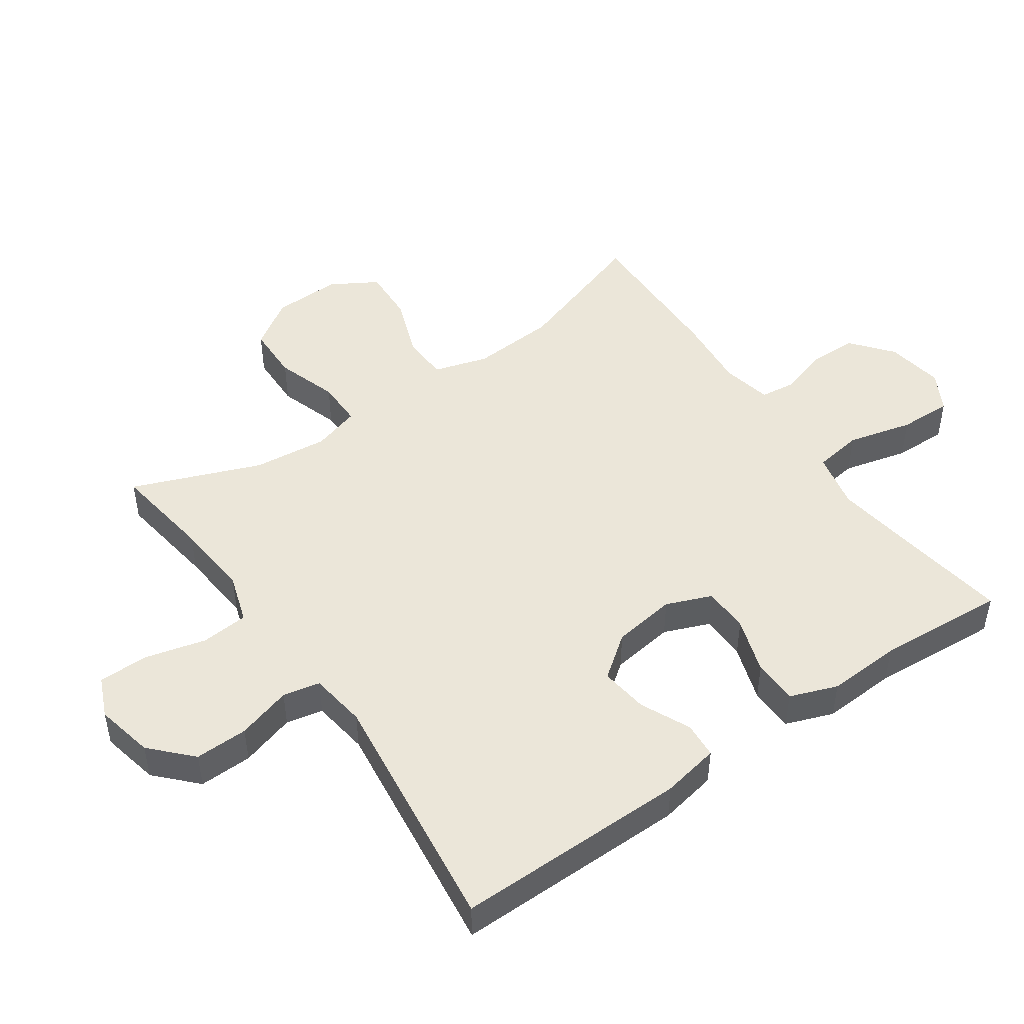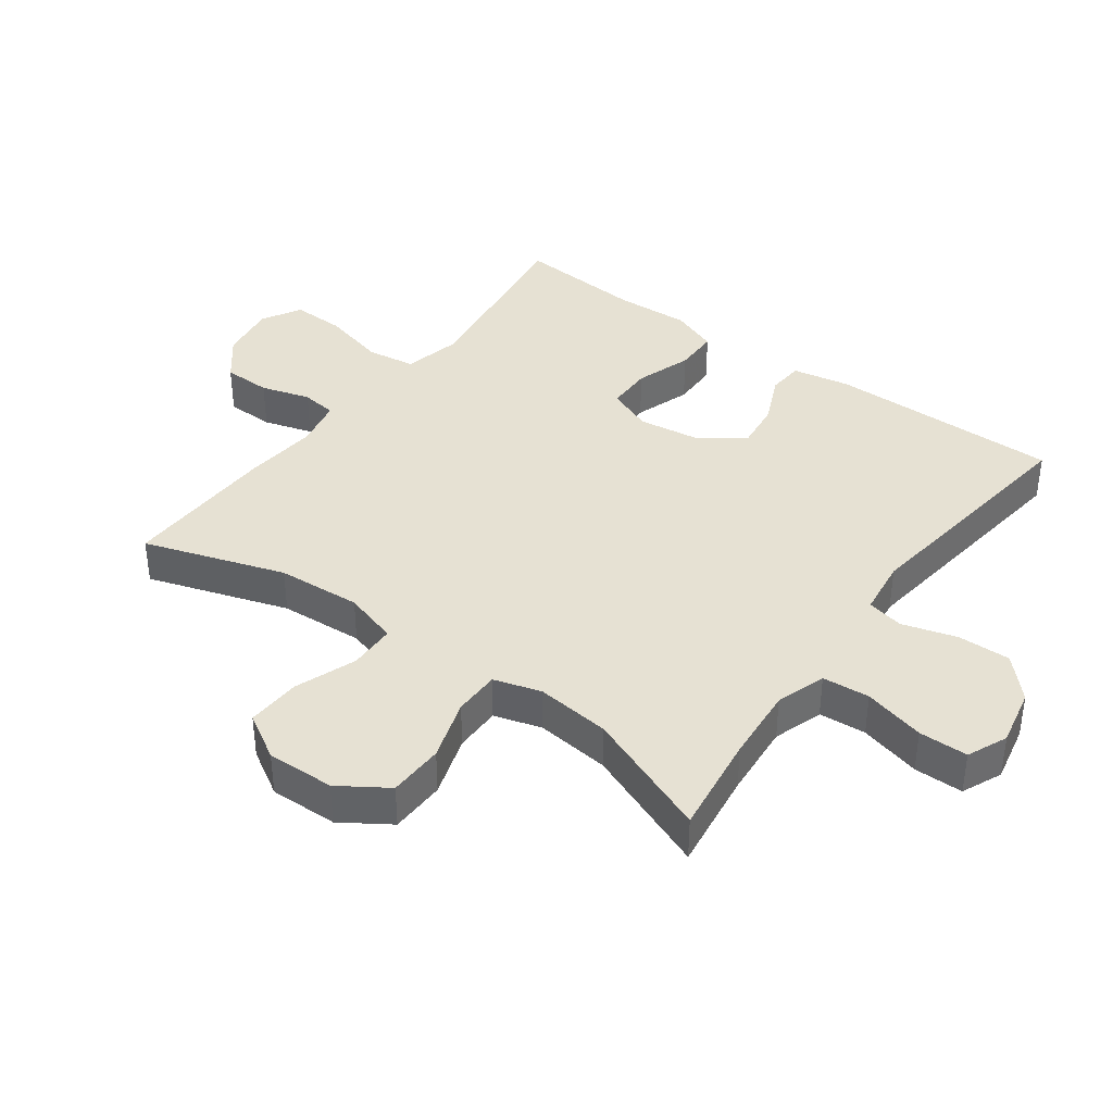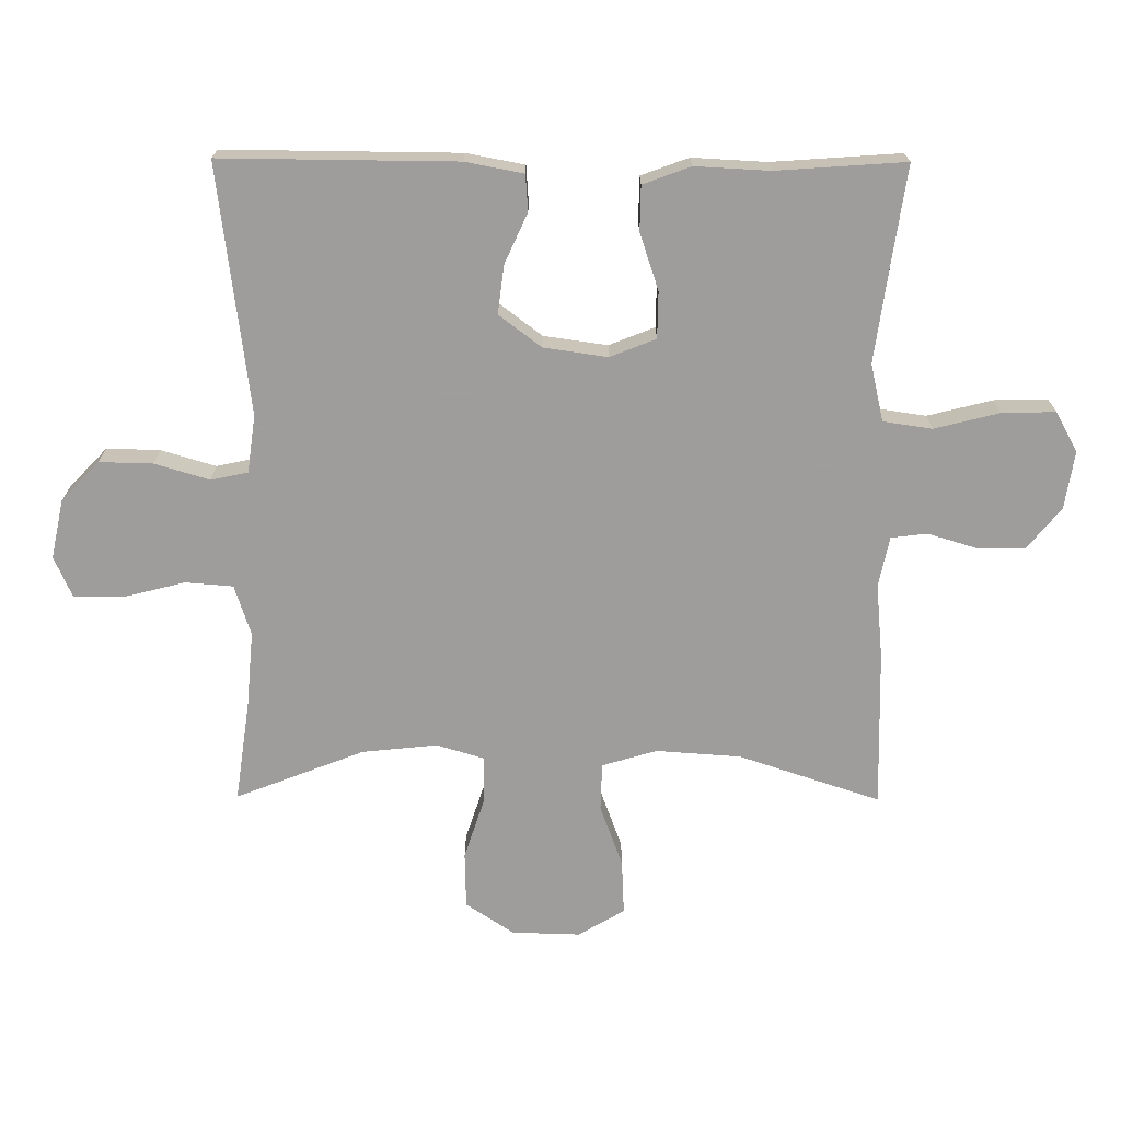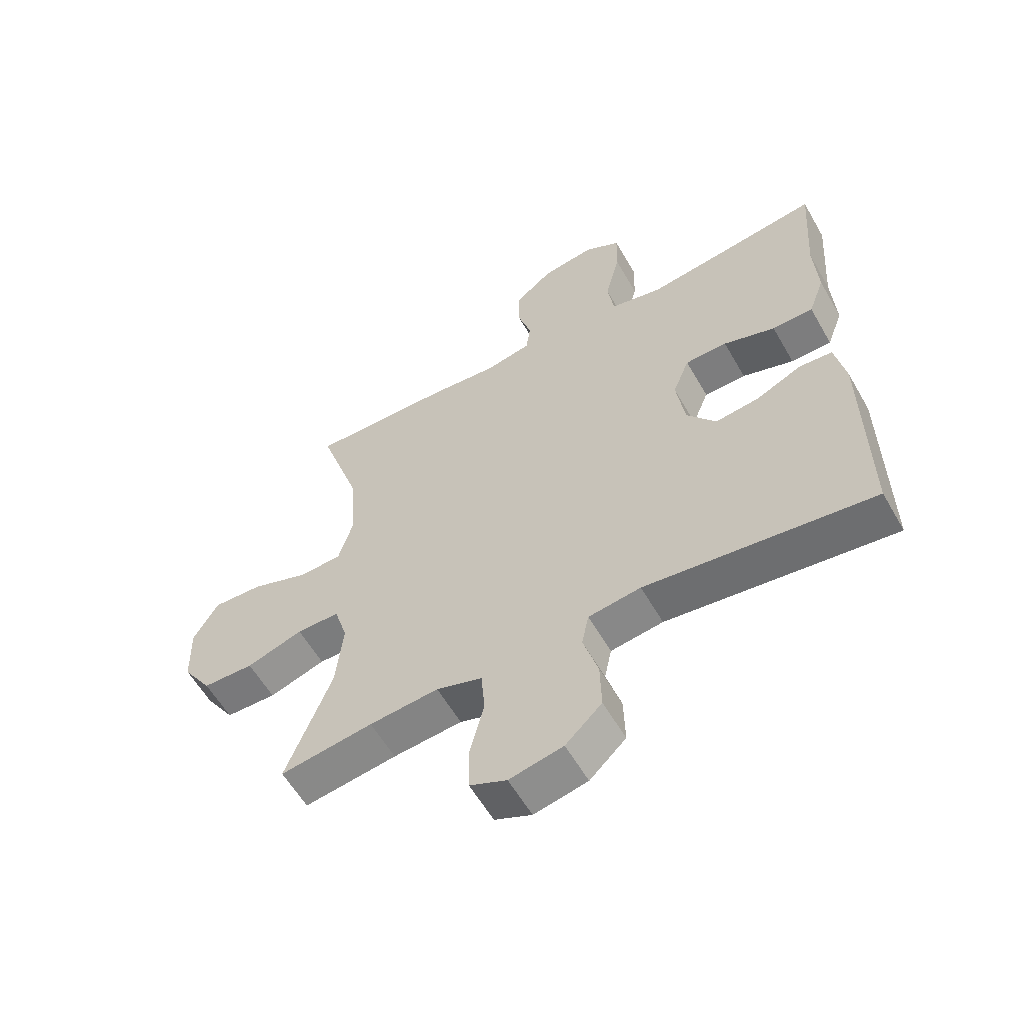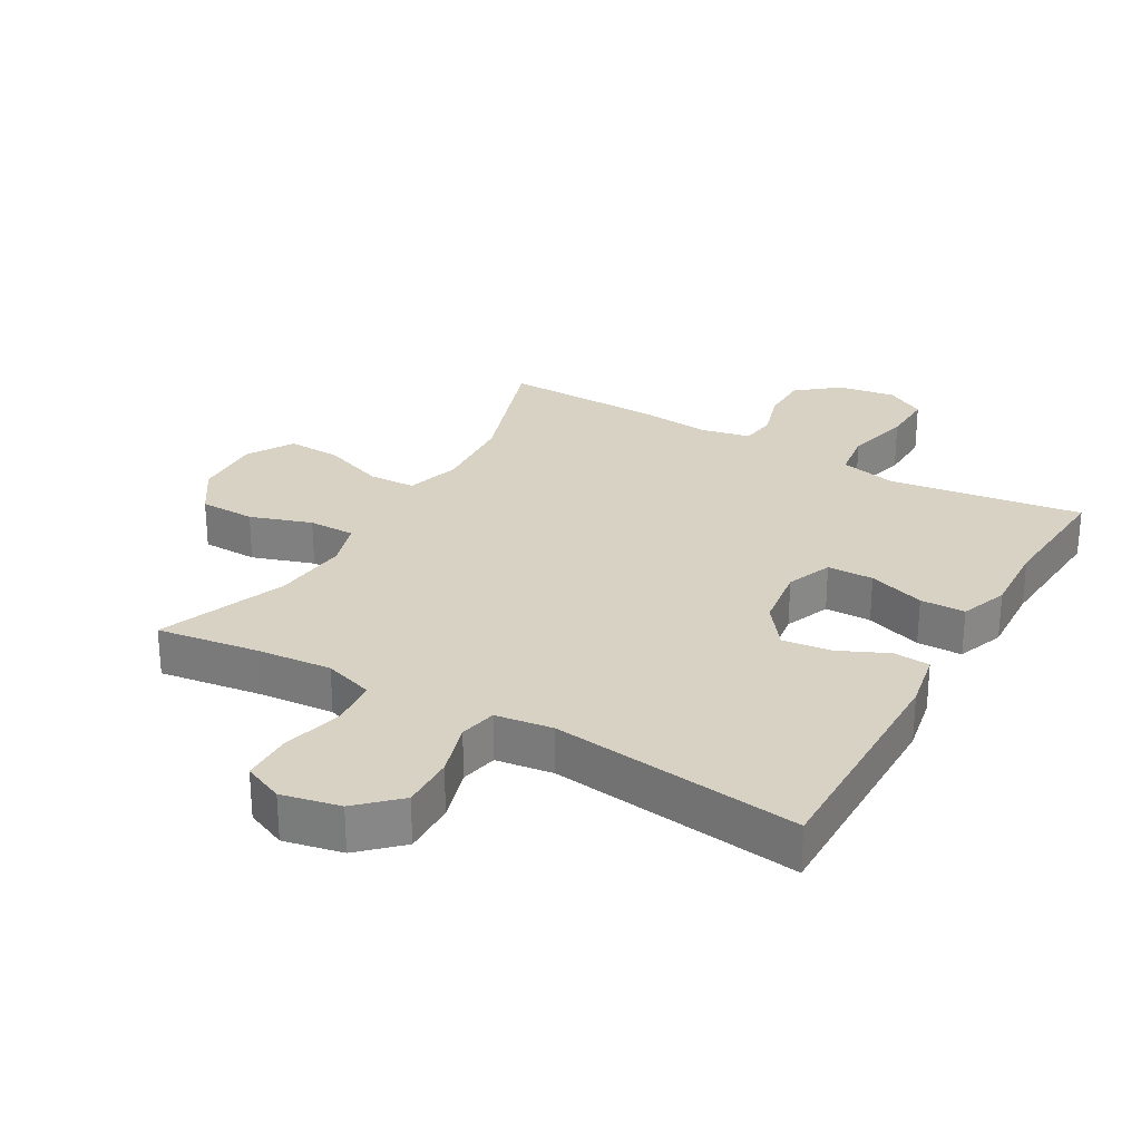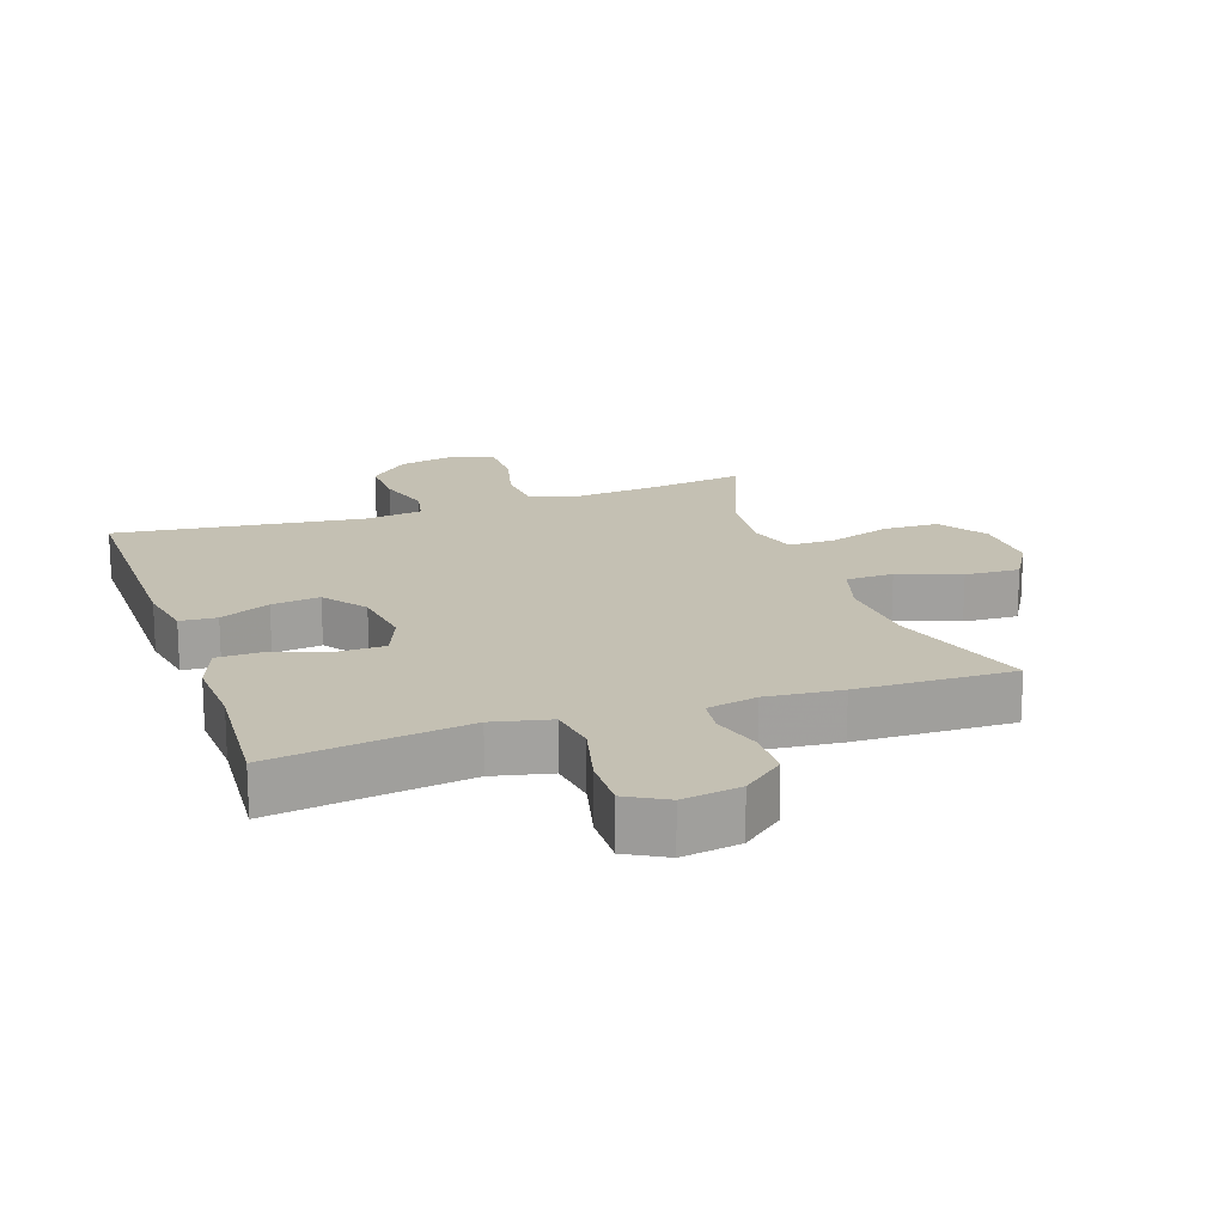
<metadata>
{"format":"obj","ext":"obj","renderer":"f3d","projection":"perspective","resolution":1024,"background":"white","views":[{"elev":47.7,"azim":-124.9,"up":"+Y"},{"elev":38.9,"azim":126.4,"up":"+Y"},{"elev":-70.7,"azim":-90.3,"up":"+Y"},{"elev":-58.6,"azim":-150.3,"up":"+Z"},{"elev":27.7,"azim":-150.2,"up":"+Y"},{"elev":18.0,"azim":-19.0,"up":"+Y"}]}
</metadata>
<code>
v -0.5 0.07 -0.5
v -0.497 0.07 -0.14
v -0.48 0.07 -0.051
v -0.424 0.07 -0.047
v -0.347 0.07 -0.082
v -0.273 0.07 -0.091
v -0.224 0.07 -0.026
v -0.21 0.07 0.072
v -0.238 0.07 0.142
v -0.309 0.07 0.143
v -0.396 0.07 0.114
v -0.465 0.07 0.115
v -0.492 0.07 0.188
v -0.486 0.07 0.302
v -0.5 0.07 0.5
v -0.333 0.07 0.476
v -0.202 0.07 0.458
v -0.114 0.07 0.478
v -0.103 0.07 0.553
v -0.128 0.07 0.653
v -0.13 0.07 0.735
v -0.069 0.07 0.769
v 0.02 0.07 0.755
v 0.083 0.07 0.704
v 0.084 0.07 0.63
v 0.061 0.07 0.554
v 0.068 0.07 0.499
v 0.145 0.07 0.483
v 0.26 0.07 0.494
v 0.5 0.07 0.5
v 0.428 0.07 0.283
v 0.419 0.07 0.153
v 0.444 0.07 0.069
v 0.517 0.07 0.067
v 0.612 0.07 0.102
v 0.696 0.07 0.106
v 0.738 0.07 0.035
v 0.735 0.07 -0.07
v 0.686 0.07 -0.144
v 0.6 0.07 -0.146
v 0.505 0.07 -0.115
v 0.433 0.07 -0.115
v 0.411 0.07 -0.188
v 0.423 0.07 -0.303
v 0.5 0.07 -0.5
v 0.344 0.07 -0.478
v 0.228 0.07 -0.468
v 0.151 0.07 -0.493
v 0.145 0.07 -0.566
v 0.169 0.07 -0.661
v 0.168 0.07 -0.737
v 0.106 0.07 -0.764
v 0.016 0.07 -0.745
v -0.045 0.07 -0.687
v -0.043 0.07 -0.605
v -0.018 0.07 -0.521
v -0.03 0.07 -0.464
v -0.118 0.07 -0.452
v -0.5 0 -0.5
v -0.497 0 -0.14
v -0.48 0 -0.051
v -0.424 0 -0.047
v -0.347 0 -0.082
v -0.273 0 -0.091
v -0.224 0 -0.026
v -0.21 0 0.072
v -0.238 0 0.142
v -0.309 0 0.143
v -0.396 0 0.114
v -0.465 0 0.115
v -0.492 0 0.188
v -0.486 0 0.302
v -0.5 0 0.5
v -0.333 0 0.476
v -0.202 0 0.458
v -0.114 0 0.478
v -0.103 0 0.553
v -0.128 0 0.653
v -0.13 0 0.735
v -0.069 0 0.769
v 0.02 0 0.755
v 0.083 0 0.704
v 0.084 0 0.63
v 0.061 0 0.554
v 0.068 0 0.499
v 0.145 0 0.483
v 0.26 0 0.494
v 0.5 0 0.5
v 0.428 0 0.283
v 0.419 0 0.153
v 0.444 0 0.069
v 0.517 0 0.067
v 0.612 0 0.102
v 0.696 0 0.106
v 0.738 0 0.035
v 0.735 0 -0.07
v 0.686 0 -0.144
v 0.6 0 -0.146
v 0.505 0 -0.115
v 0.433 0 -0.115
v 0.411 0 -0.188
v 0.423 0 -0.303
v 0.5 0 -0.5
v 0.344 0 -0.478
v 0.228 0 -0.468
v 0.151 0 -0.493
v 0.145 0 -0.566
v 0.169 0 -0.661
v 0.168 0 -0.737
v 0.106 0 -0.764
v 0.016 0 -0.745
v -0.045 0 -0.687
v -0.043 0 -0.605
v -0.018 0 -0.521
v -0.03 0 -0.464
v -0.118 0 -0.452
f 53 54 55 56
f 51 52 53 56
f 49 50 51 56
f 48 49 56 57
f 47 48 57
f 44 45 46
f 43 44 46 47
f 42 43 47 57
f 38 39 40 41
f 38 41 42
f 37 38 42
f 34 35 36 37
f 33 34 37 42
f 32 33 42 57
f 28 29 30 31
f 27 28 31 32
f 23 24 25 26
f 23 26 27
f 22 23 27
f 19 20 21 22
f 18 19 22 27
f 17 18 27 32
f 14 15 16
f 10 11 12 13
f 9 10 13 14
f 2 3 4 5
f 58 1 2 5
f 58 5 6
f 57 58 6 7
f 32 57 7 8
f 17 32 8 9
f 9 14 16 17
f 114 113 112 111
f 114 111 110 109
f 114 109 108 107
f 115 114 107 106
f 115 106 105
f 104 103 102
f 105 104 102 101
f 115 105 101 100
f 99 98 97 96
f 100 99 96
f 100 96 95
f 95 94 93 92
f 100 95 92 91
f 115 100 91 90
f 89 88 87 86
f 90 89 86 85
f 84 83 82 81
f 85 84 81
f 85 81 80
f 80 79 78 77
f 85 80 77 76
f 90 85 76 75
f 74 73 72
f 71 70 69 68
f 72 71 68 67
f 63 62 61 60
f 63 60 59 116
f 64 63 116
f 65 64 116 115
f 66 65 115 90
f 67 66 90 75
f 75 74 72 67
f 1 59 60 2
f 2 60 61 3
f 3 61 62 4
f 4 62 63 5
f 5 63 64 6
f 6 64 65 7
f 7 65 66 8
f 8 66 67 9
f 9 67 68 10
f 10 68 69 11
f 11 69 70 12
f 12 70 71 13
f 13 71 72 14
f 14 72 73 15
f 15 73 74 16
f 16 74 75 17
f 17 75 76 18
f 18 76 77 19
f 19 77 78 20
f 20 78 79 21
f 21 79 80 22
f 22 80 81 23
f 23 81 82 24
f 24 82 83 25
f 25 83 84 26
f 26 84 85 27
f 27 85 86 28
f 28 86 87 29
f 29 87 88 30
f 30 88 89 31
f 31 89 90 32
f 32 90 91 33
f 33 91 92 34
f 34 92 93 35
f 35 93 94 36
f 36 94 95 37
f 37 95 96 38
f 38 96 97 39
f 39 97 98 40
f 40 98 99 41
f 41 99 100 42
f 42 100 101 43
f 43 101 102 44
f 44 102 103 45
f 45 103 104 46
f 46 104 105 47
f 47 105 106 48
f 48 106 107 49
f 49 107 108 50
f 50 108 109 51
f 51 109 110 52
f 52 110 111 53
f 53 111 112 54
f 54 112 113 55
f 55 113 114 56
f 56 114 115 57
f 57 115 116 58
f 58 116 59 1

</code>
